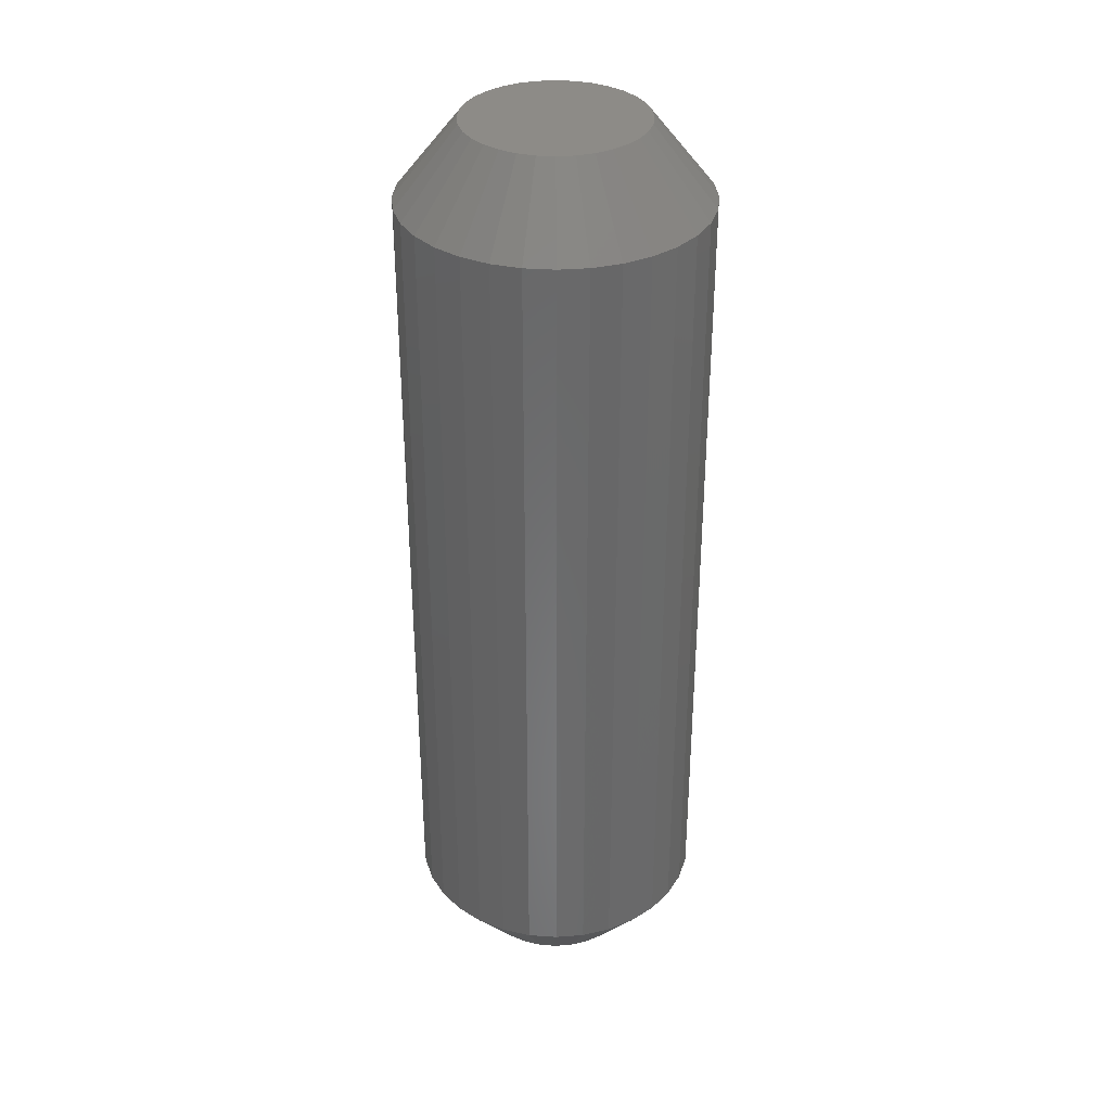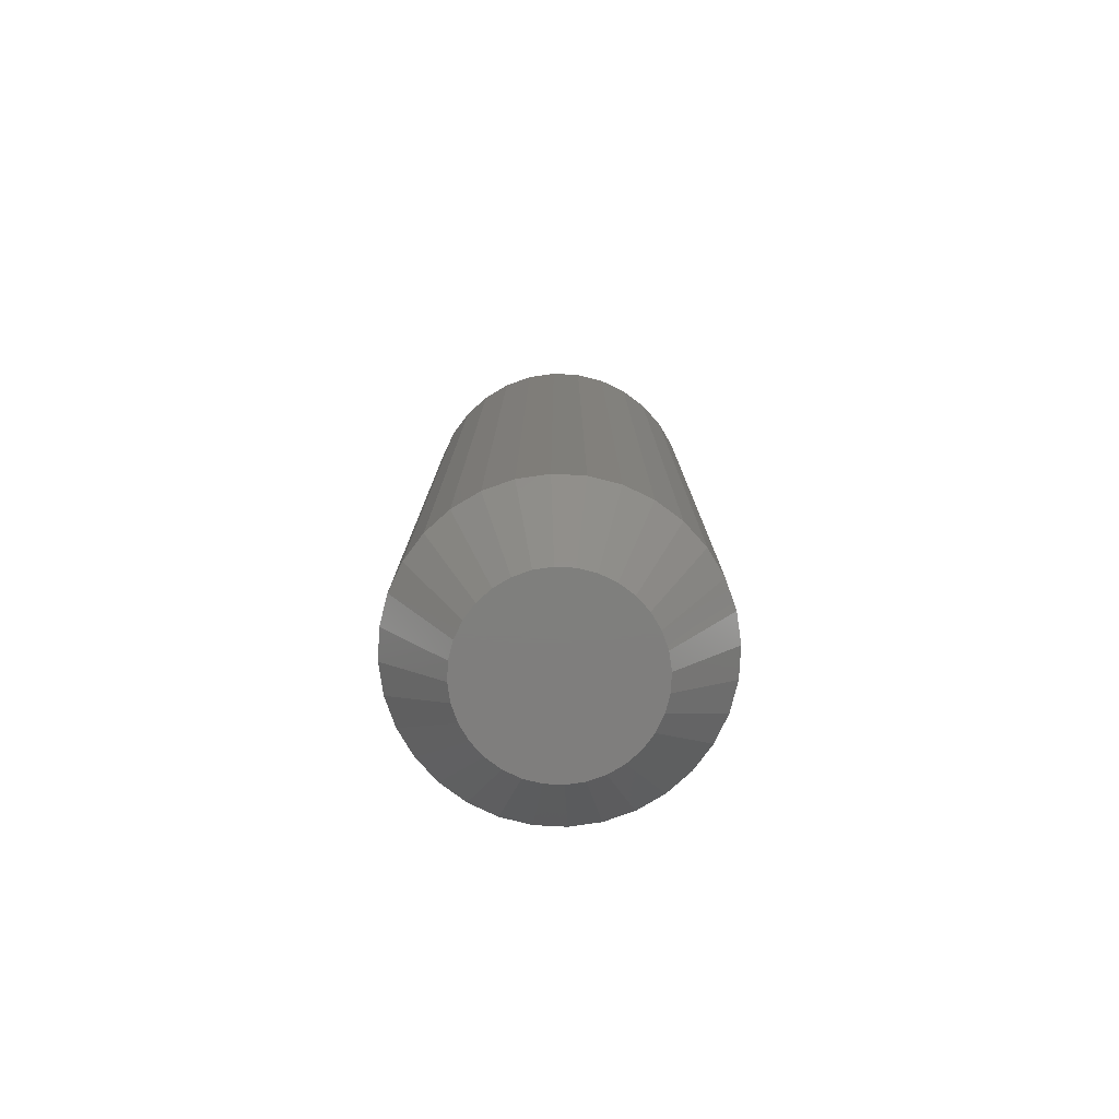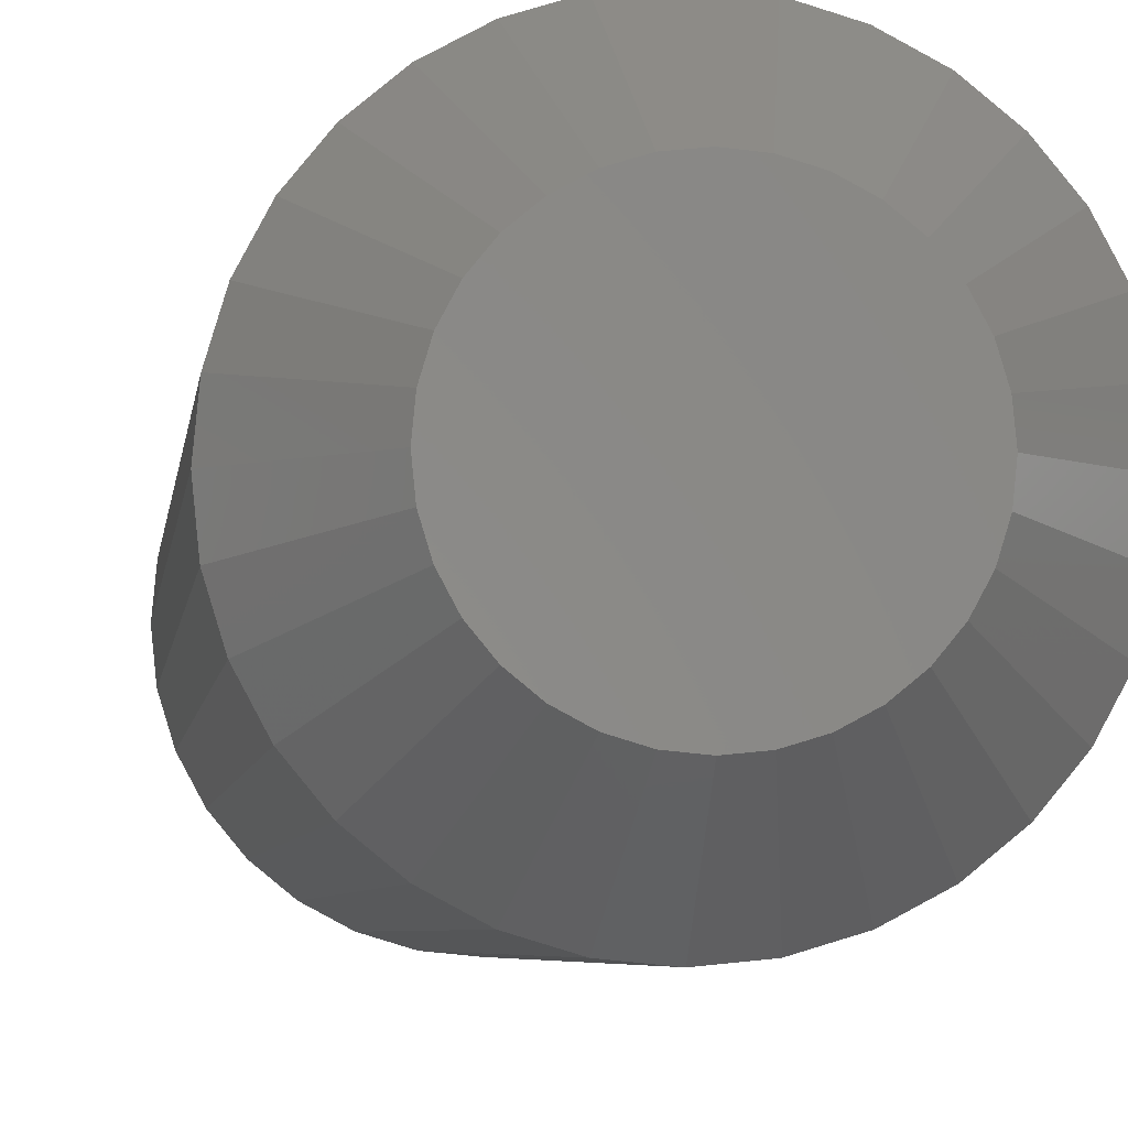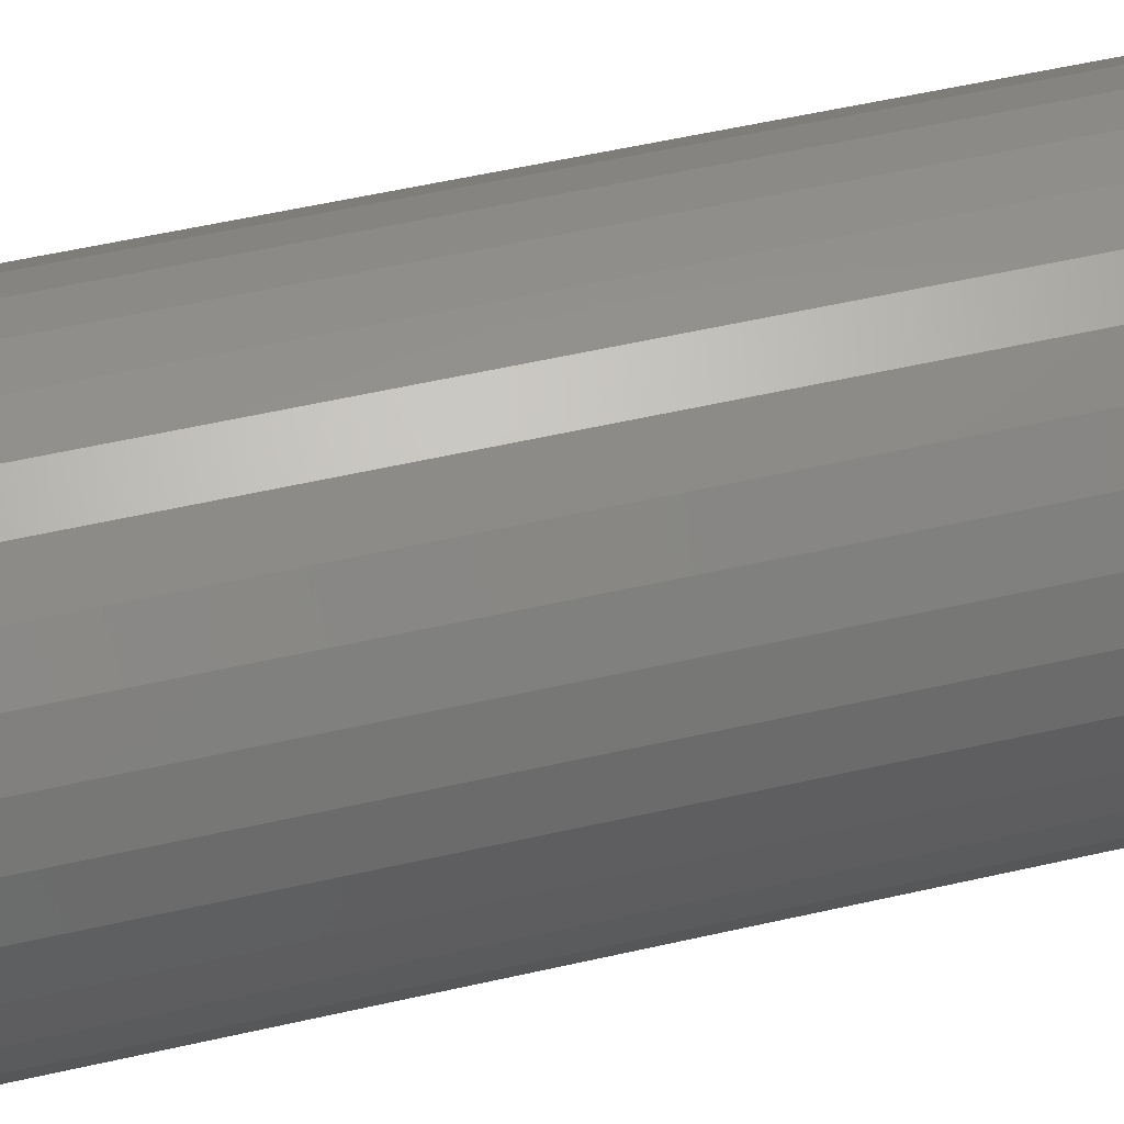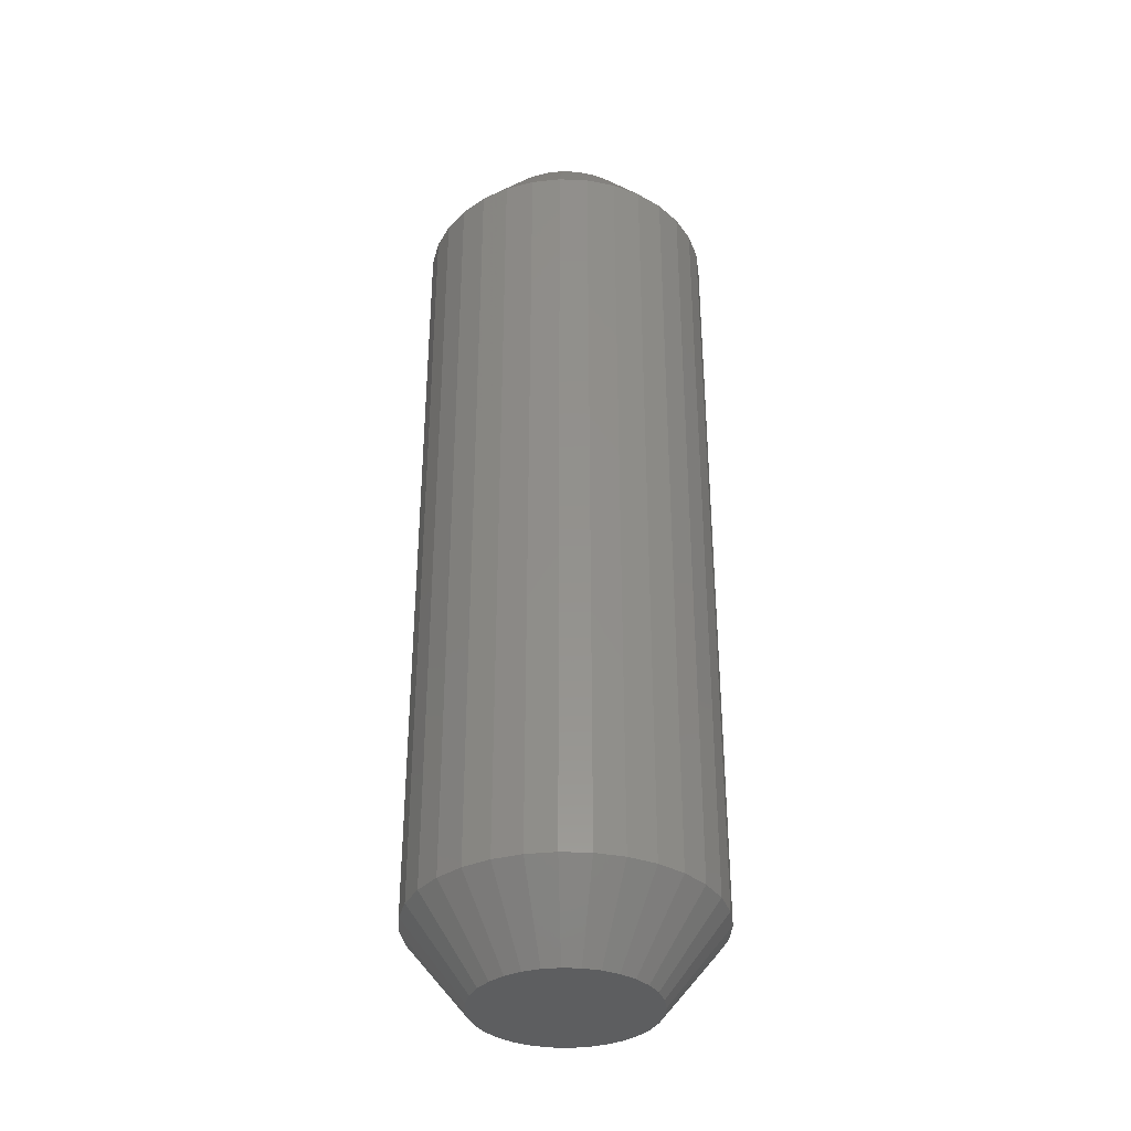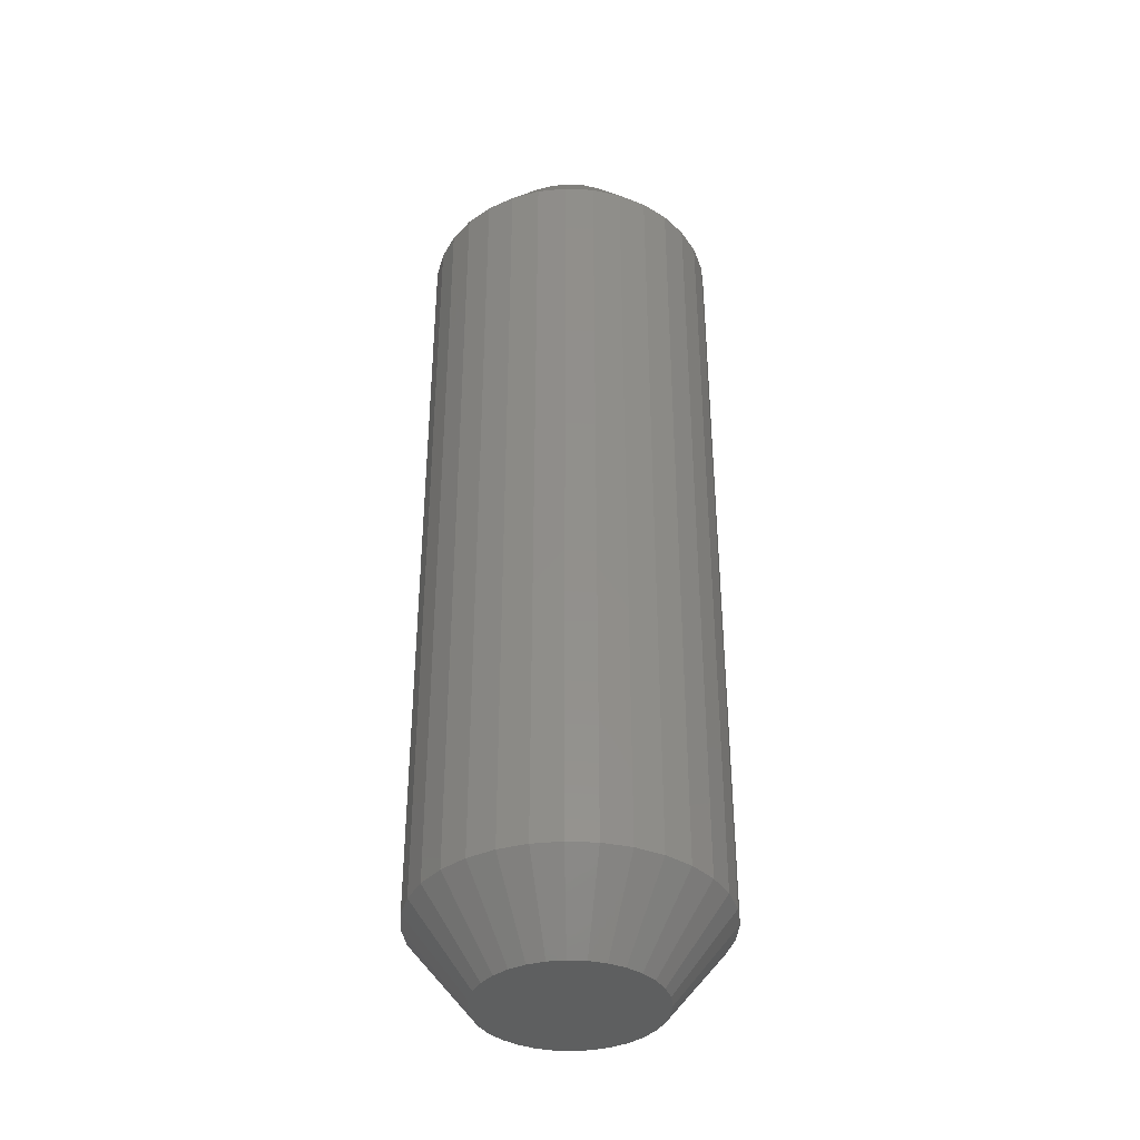
<metadata>
{"format":"stl","ext":"stl","renderer":"f3d","projection":"perspective","resolution":1024,"background":"white","views":[{"elev":34.6,"azim":-169.0,"up":"+Y"},{"elev":-78.8,"azim":-53.6,"up":"+Y"},{"elev":-4.0,"azim":174.7,"up":"+Z"},{"elev":49.3,"azim":-104.6,"up":"+Z"},{"elev":-35.3,"azim":-31.4,"up":"+Y"},{"elev":-37.8,"azim":136.8,"up":"+Y"}]}
</metadata>
<code>
# stl→obj: 128 verts, 252 faces
v 0.0727 -0.03906 -0.001809
v 0.0727 -0.4453 -0.001809
v 0.07123 -0.03906 -0.0167
v 0.07123 -0.4453 -0.0167
v 0.06689 -0.03906 -0.03101
v 0.06689 -0.4453 -0.03101
v 0.05984 -0.03906 -0.04421
v 0.05984 -0.4453 -0.04421
v 0.05034 -0.03906 -0.05577
v 0.05034 -0.4453 -0.05577
v 0.03878 -0.03906 -0.06526
v 0.03878 -0.4453 -0.06526
v 0.02559 -0.03906 -0.07232
v 0.02559 -0.4453 -0.07232
v 0.01127 -0.03906 -0.07666
v 0.01127 -0.4453 -0.07666
v -0.003618 -0.03906 -0.07812
v -0.003618 -0.4453 -0.07812
v -0.01851 -0.03906 -0.07666
v -0.01851 -0.4453 -0.07666
v -0.03282 -0.03906 -0.07232
v -0.03282 -0.4453 -0.07232
v -0.04602 -0.03906 -0.06526
v -0.04602 -0.4453 -0.06526
v -0.05758 -0.03906 -0.05577
v -0.05758 -0.4453 -0.05577
v -0.06707 -0.03906 -0.04421
v -0.06707 -0.4453 -0.04421
v -0.07413 -0.03906 -0.03101
v -0.07413 -0.4453 -0.03101
v -0.07847 -0.03906 -0.0167
v -0.07847 -0.4453 -0.0167
v -0.07993 -0.03906 -0.001809
v -0.07993 -0.4453 -0.001809
v -0.07847 -0.03906 0.01308
v -0.07847 -0.4453 0.01308
v -0.07413 -0.03906 0.0274
v -0.07413 -0.4453 0.0274
v -0.06707 -0.03906 0.04059
v -0.06707 -0.4453 0.04059
v -0.05758 -0.03906 0.05215
v -0.05758 -0.4453 0.05215
v -0.04602 -0.03906 0.06165
v -0.04602 -0.4453 0.06165
v -0.03282 -0.03906 0.0687
v -0.03282 -0.4453 0.0687
v -0.01851 -0.03906 0.07304
v -0.01851 -0.4453 0.07304
v -0.003618 -0.03906 0.07451
v -0.003618 -0.4453 0.07451
v 0.01127 -0.03906 0.07304
v 0.01127 -0.4453 0.07304
v 0.02559 -0.03906 0.0687
v 0.02559 -0.4453 0.0687
v 0.03878 -0.03906 0.06165
v 0.03878 -0.4453 0.06165
v 0.05034 -0.03906 0.05215
v 0.05034 -0.4453 0.05215
v 0.05984 -0.03906 0.04059
v 0.05984 -0.4453 0.04059
v 0.06689 -0.03906 0.0274
v 0.06689 -0.4453 0.0274
v 0.07123 -0.03906 0.01308
v 0.07123 -0.4453 0.01308
v -0.003618 -0.4844 0.04326
v -0.01241 -0.4844 0.04239
v -0.02086 -0.4844 0.03983
v 0.005173 -0.4844 0.04239
v 0.01363 -0.4844 0.03983
v -0.02866 -0.4844 0.03566
v 0.02142 -0.4844 0.03566
v -0.03548 -0.4844 0.03006
v 0.02825 -0.4844 0.03006
v -0.04109 -0.4844 0.02323
v 0.03385 -0.4844 0.02323
v -0.04525 -0.4844 0.01544
v 0.03802 -0.4844 0.01544
v -0.04782 -0.4844 0.006983
v 0.04058 -0.4844 0.006983
v 0.04058 -0.4844 -0.0106
v -0.04525 -0.4844 -0.01906
v 0.03802 -0.4844 -0.01906
v -0.04109 -0.4844 -0.02685
v 0.03385 -0.4844 -0.02685
v -0.03548 -0.4844 -0.03368
v 0.02825 -0.4844 -0.03368
v -0.02866 -0.4844 -0.03928
v 0.02142 -0.4844 -0.03928
v -0.02086 -0.4844 -0.04344
v 0.01363 -0.4844 -0.04344
v -0.01241 -0.4844 -0.04601
v -0.003618 -0.4844 -0.04688
v 0.005173 -0.4844 -0.04601
v 0.04145 -0.4844 -0.001809
v -0.04868 -0.4844 -0.001809
v -0.04782 -0.4844 -0.0106
v -0.02086 1.406e-17 0.03983
v -0.01241 1.467e-17 0.04239
v -0.003618 1.521e-17 0.04326
v 0.005173 1.565e-17 0.04239
v 0.01363 1.598e-17 0.03983
v -0.02866 1.34e-17 0.03566
v 0.02142 1.618e-17 0.03566
v -0.03548 1.271e-17 0.03006
v 0.02825 1.625e-17 0.03006
v -0.04109 1.202e-17 0.02323
v 0.03385 1.618e-17 0.02323
v -0.04525 1.136e-17 0.01544
v 0.03802 1.598e-17 0.01544
v -0.04782 1.074e-17 0.006983
v 0.04058 1.565e-17 0.006983
v 0.03802 1.406e-17 -0.01906
v -0.04525 9.441e-18 -0.01906
v 0.04058 1.467e-17 -0.0106
v -0.04109 9.239e-18 -0.02685
v 0.03385 1.34e-17 -0.02685
v -0.03548 9.171e-18 -0.03368
v 0.02825 1.271e-17 -0.03368
v -0.02866 9.239e-18 -0.03928
v 0.02142 1.202e-17 -0.03928
v -0.02086 9.441e-18 -0.04344
v 0.01363 1.136e-17 -0.04344
v -0.01241 9.767e-18 -0.04601
v -0.003618 1.021e-17 -0.04688
v 0.005173 1.074e-17 -0.04601
v -0.04782 9.767e-18 -0.0106
v -0.04868 1.021e-17 -0.001809
v 0.04145 1.521e-17 -0.001809
f 1 2 3
f 3 2 4
f 3 4 5
f 5 4 6
f 5 6 7
f 7 6 8
f 7 8 9
f 9 8 10
f 9 10 11
f 11 10 12
f 11 12 13
f 13 12 14
f 13 14 15
f 15 14 16
f 15 16 17
f 17 16 18
f 17 18 19
f 19 18 20
f 19 20 21
f 21 20 22
f 21 22 23
f 23 22 24
f 23 24 25
f 25 24 26
f 25 26 27
f 27 26 28
f 27 28 29
f 29 28 30
f 29 30 31
f 31 30 32
f 31 32 33
f 33 32 34
f 33 34 35
f 35 34 36
f 35 36 37
f 37 36 38
f 37 38 39
f 39 38 40
f 39 40 41
f 41 40 42
f 41 42 43
f 43 42 44
f 43 44 45
f 45 44 46
f 45 46 47
f 47 46 48
f 47 48 49
f 49 48 50
f 49 50 51
f 51 50 52
f 51 52 53
f 53 52 54
f 53 54 55
f 55 54 56
f 55 56 57
f 57 56 58
f 57 58 59
f 59 58 60
f 59 60 61
f 61 60 62
f 61 62 63
f 63 62 64
f 63 64 1
f 1 64 2
f 65 66 67
f 68 65 67
f 68 67 69
f 69 67 70
f 69 70 71
f 71 70 72
f 71 72 73
f 73 72 74
f 73 74 75
f 75 74 76
f 75 76 77
f 77 76 78
f 77 78 79
f 80 81 82
f 82 81 83
f 82 83 84
f 84 83 85
f 84 85 86
f 86 85 87
f 86 87 88
f 88 87 89
f 88 89 90
f 90 89 91
f 90 91 92
f 90 92 93
f 79 78 94
f 94 78 95
f 94 95 80
f 80 95 96
f 80 96 81
f 94 80 2
f 80 4 2
f 34 32 95
f 32 96 95
f 32 30 81
f 96 32 81
f 30 28 83
f 81 30 83
f 28 26 85
f 83 28 85
f 24 22 87
f 87 26 24
f 85 26 87
f 22 20 91
f 89 22 91
f 87 22 89
f 20 18 92
f 91 20 92
f 18 16 93
f 92 18 93
f 14 12 90
f 90 16 14
f 93 16 90
f 12 10 86
f 88 12 86
f 90 12 88
f 10 8 84
f 86 10 84
f 8 6 82
f 84 8 82
f 80 6 4
f 82 6 80
f 95 78 34
f 78 36 34
f 2 64 94
f 64 79 94
f 64 62 77
f 79 64 77
f 62 60 75
f 77 62 75
f 60 58 73
f 75 60 73
f 56 54 71
f 71 58 56
f 73 58 71
f 54 52 68
f 69 54 68
f 71 54 69
f 52 50 65
f 68 52 65
f 50 48 66
f 65 50 66
f 46 44 67
f 67 48 46
f 66 48 67
f 44 42 72
f 70 44 72
f 67 44 70
f 42 40 74
f 72 42 74
f 40 38 76
f 74 40 76
f 78 38 36
f 76 38 78
f 97 98 99
f 97 99 100
f 101 97 100
f 102 97 101
f 103 102 101
f 104 102 103
f 105 104 103
f 106 104 105
f 107 106 105
f 108 106 107
f 109 108 107
f 110 108 109
f 111 110 109
f 112 113 114
f 115 113 112
f 116 115 112
f 117 115 116
f 118 117 116
f 119 117 118
f 120 119 118
f 121 119 120
f 122 121 120
f 123 121 122
f 124 123 122
f 125 124 122
f 113 126 114
f 114 126 127
f 114 127 128
f 128 127 110
f 128 110 111
f 127 31 33
f 127 126 31
f 1 114 128
f 1 3 114
f 113 29 31
f 113 31 126
f 115 27 29
f 115 29 113
f 117 25 27
f 117 27 115
f 119 21 23
f 23 25 119
f 119 25 117
f 123 19 21
f 123 21 121
f 121 21 119
f 124 17 19
f 124 19 123
f 125 15 17
f 125 17 124
f 122 11 13
f 13 15 122
f 122 15 125
f 118 9 11
f 118 11 120
f 120 11 122
f 116 7 9
f 116 9 118
f 112 5 7
f 112 7 116
f 3 5 114
f 114 5 112
f 128 63 1
f 128 111 63
f 33 110 127
f 33 35 110
f 109 61 63
f 109 63 111
f 107 59 61
f 107 61 109
f 105 57 59
f 105 59 107
f 103 53 55
f 55 57 103
f 103 57 105
f 100 51 53
f 100 53 101
f 101 53 103
f 99 49 51
f 99 51 100
f 98 47 49
f 98 49 99
f 97 43 45
f 45 47 97
f 97 47 98
f 104 41 43
f 104 43 102
f 102 43 97
f 106 39 41
f 106 41 104
f 108 37 39
f 108 39 106
f 35 37 110
f 110 37 108

</code>
